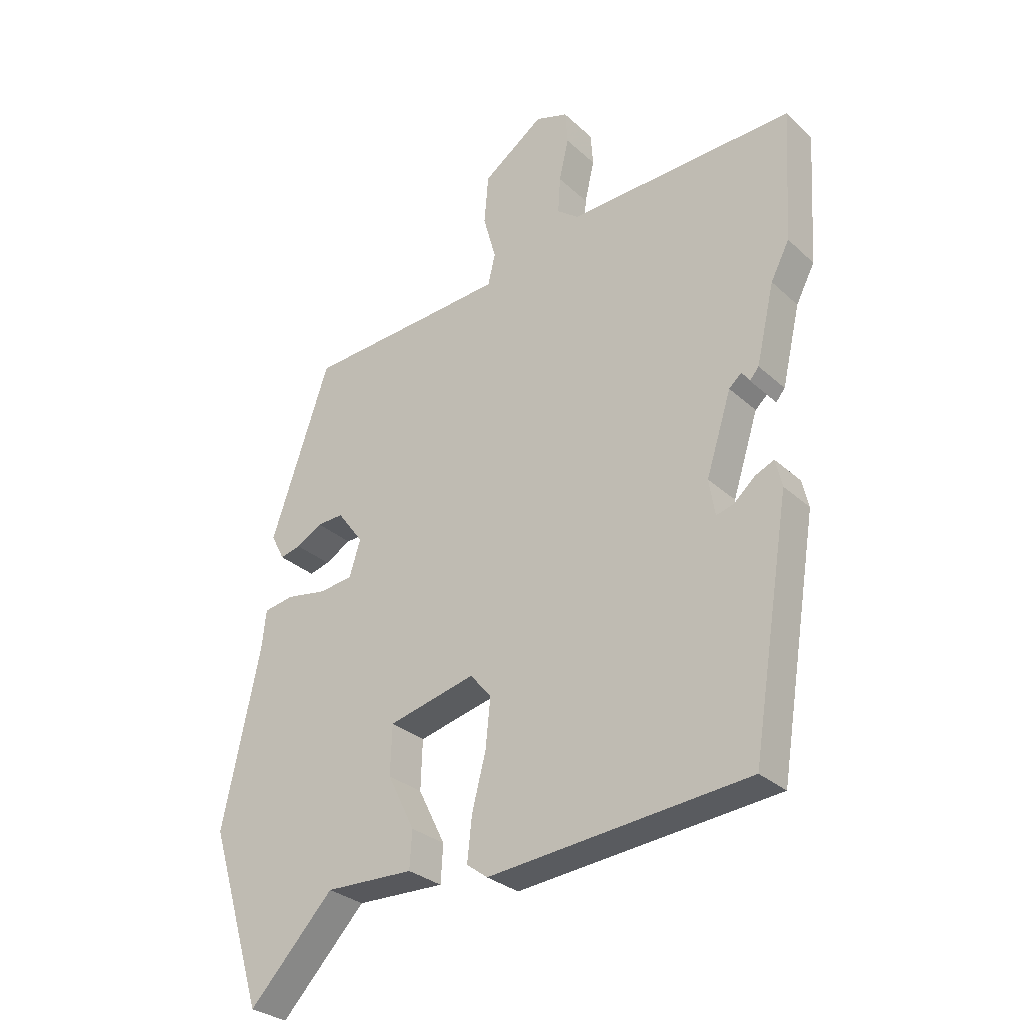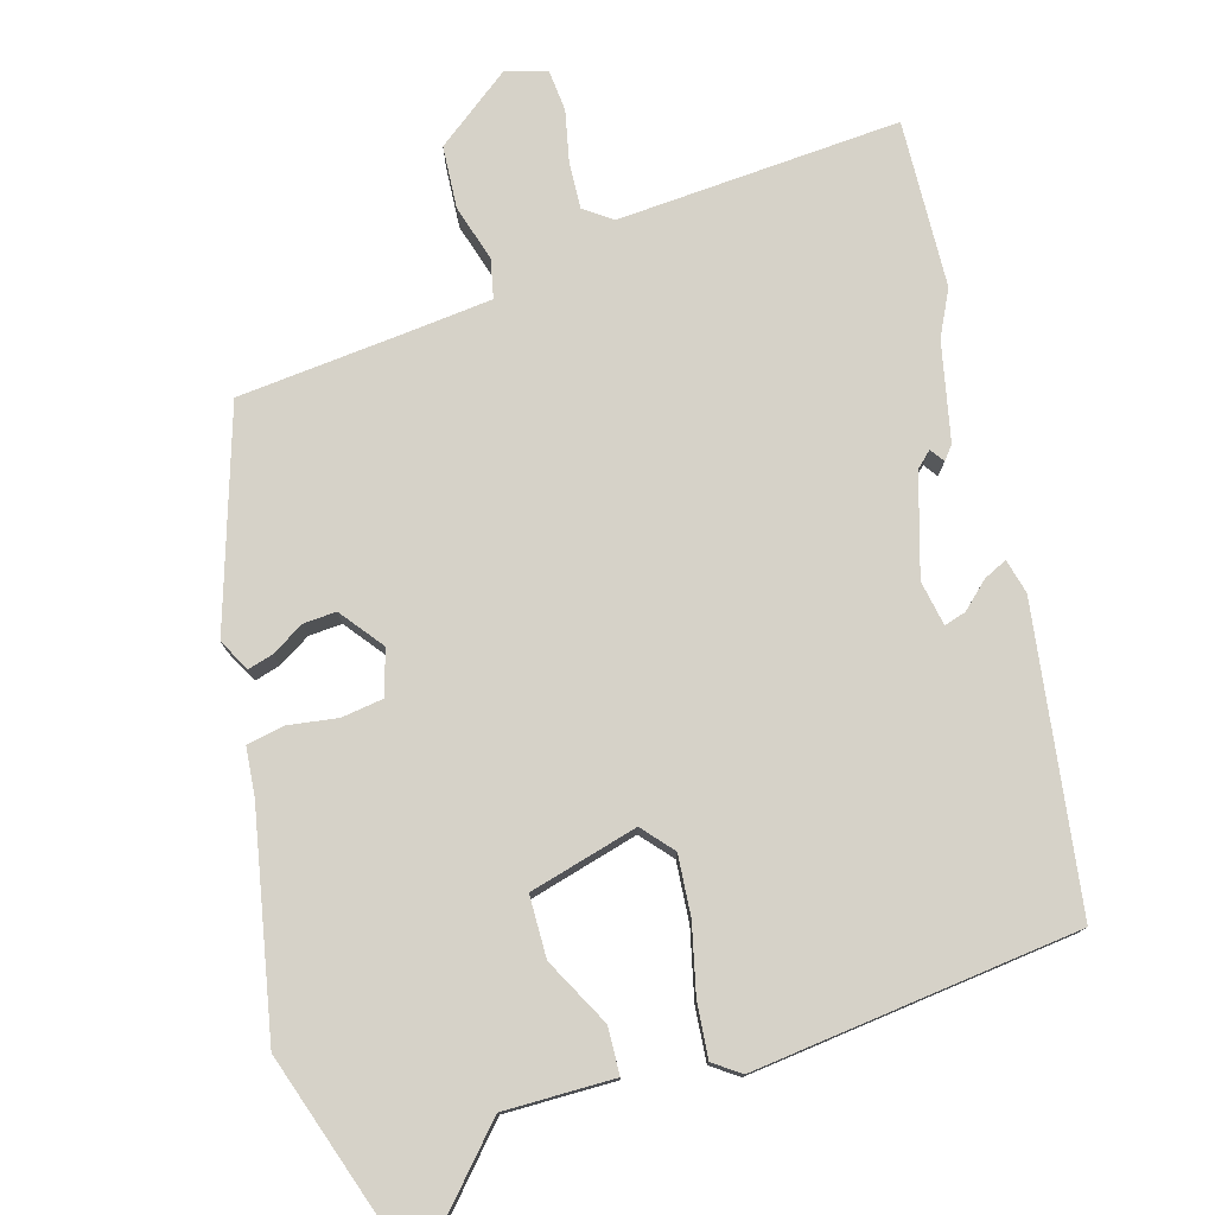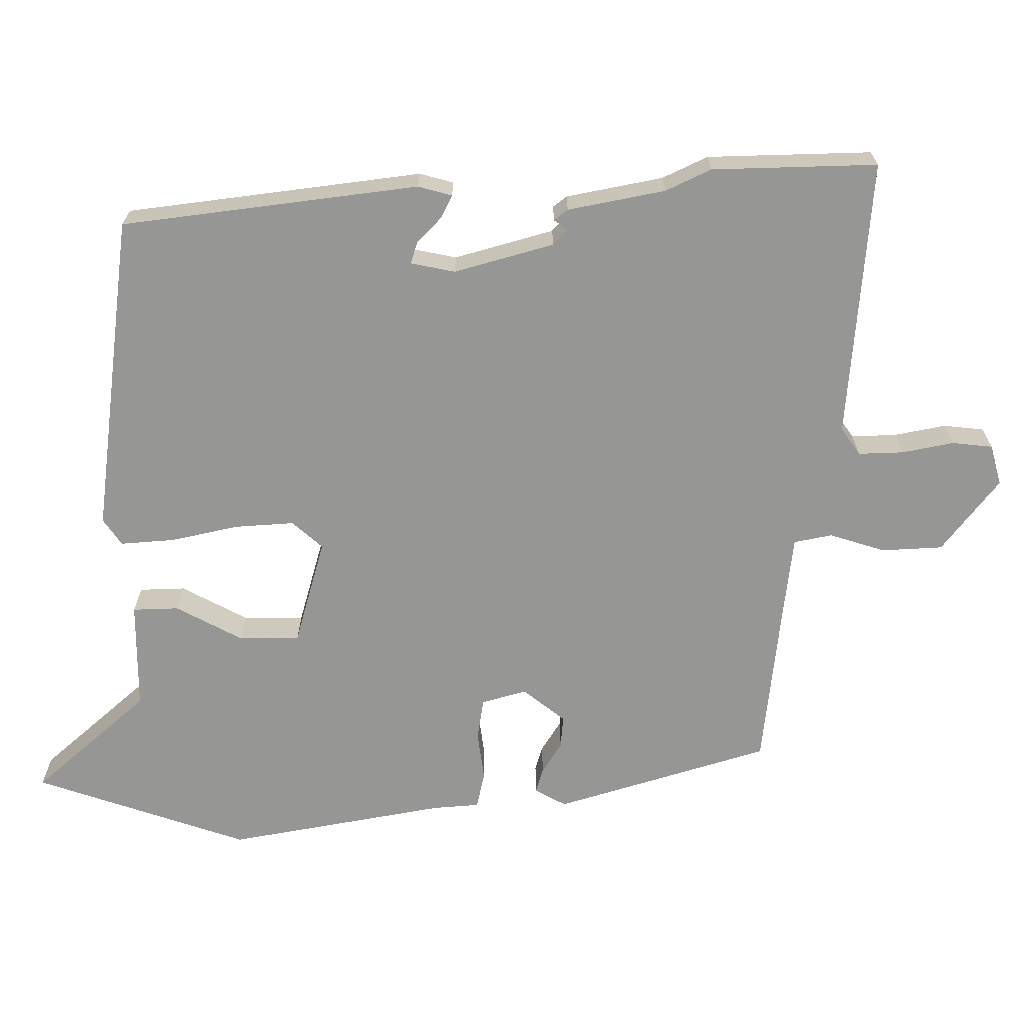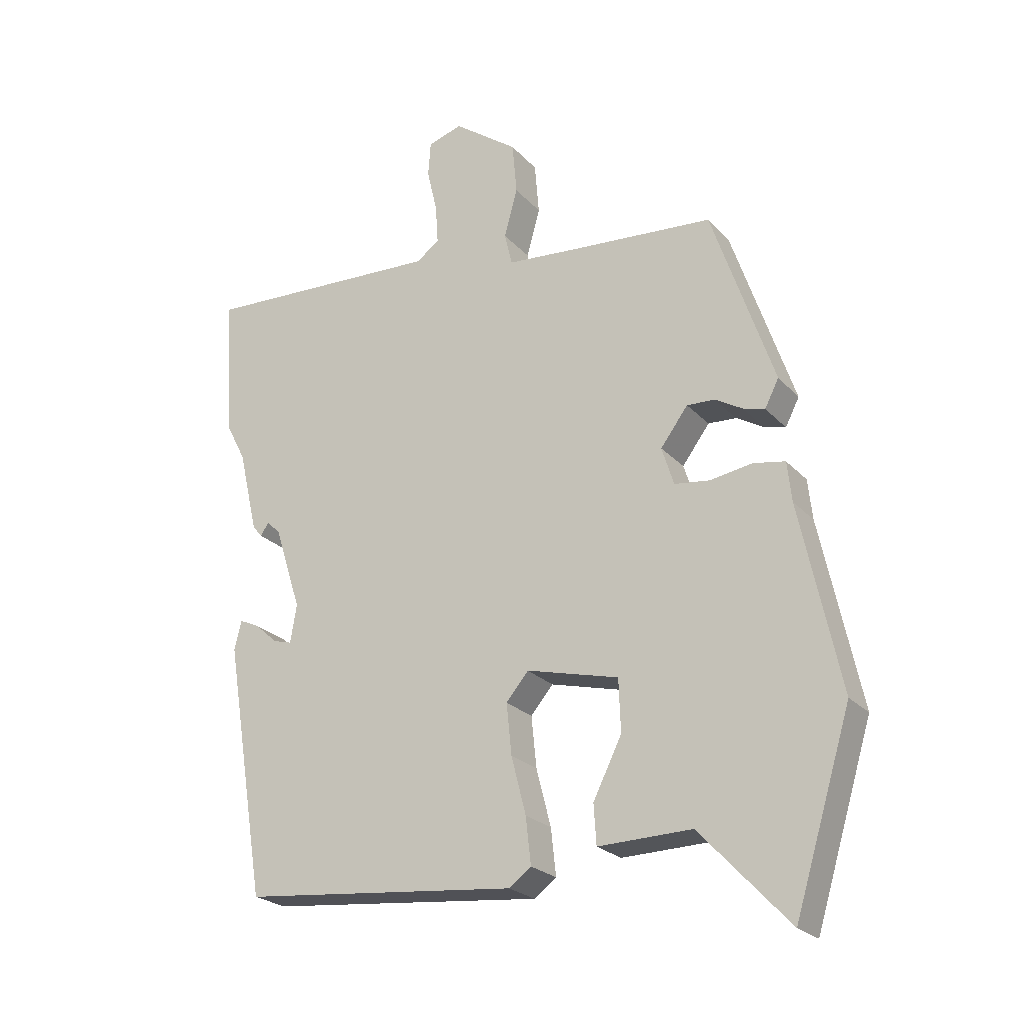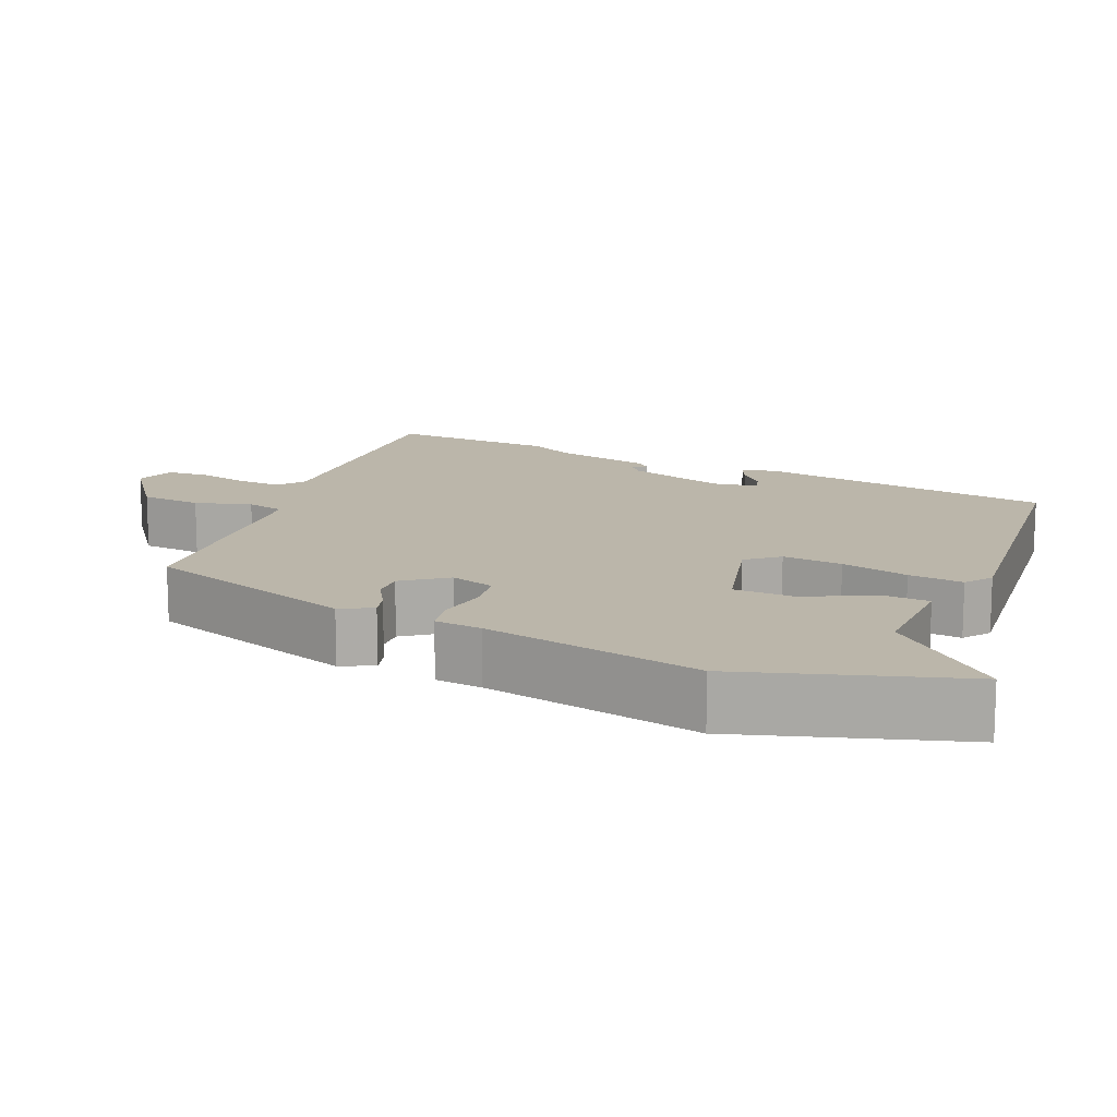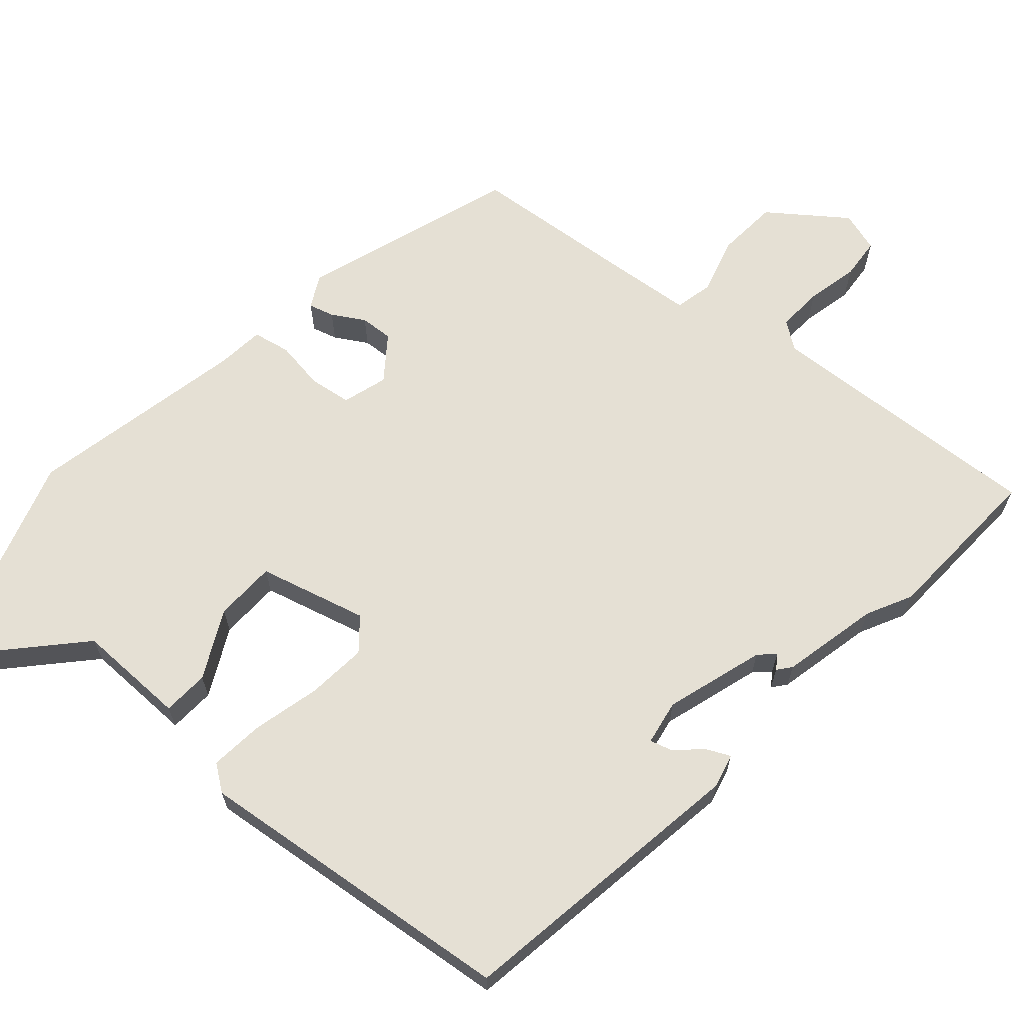
<metadata>
{"format":"obj","ext":"obj","renderer":"f3d","projection":"perspective","resolution":1024,"background":"white","views":[{"elev":-29.4,"azim":-142.9,"up":"+Z"},{"elev":77.6,"azim":162.6,"up":"+Y"},{"elev":-67.7,"azim":-91.7,"up":"+Y"},{"elev":-23.4,"azim":30.7,"up":"+Z"},{"elev":13.9,"azim":112.7,"up":"+Y"},{"elev":65.6,"azim":-139.4,"up":"+Y"}]}
</metadata>
<code>
v -0.391 0.07 -0.459
v -0.455 0.07 -0.061
v -0.444 0.07 -0.015
v -0.413 0.07 -0.029
v -0.377 0.07 -0.061
v -0.348 0.07 -0.069
v -0.338 0.07 -0.009
v -0.38 0.07 0.123
v -0.401 0.07 0.142
v -0.414 0.07 0.123
v -0.429 0.07 0.141
v -0.459 0.07 0.271
v -0.49 0.07 0.331
v -0.503 0.07 0.553
v -0.126 0.07 0.536
v -0.09 0.07 0.563
v -0.094 0.07 0.624
v -0.11 0.07 0.693
v -0.106 0.07 0.748
v -0.052 0.07 0.765
v 0.049 0.07 0.692
v 0.056 0.07 0.61
v 0.035 0.07 0.534
v 0.047 0.07 0.483
v 0.156 0.07 0.474
v 0.384 0.07 0.457
v 0.482 0.07 0.171
v 0.46 0.07 0.128
v 0.426 0.07 0.137
v 0.383 0.07 0.162
v 0.339 0.07 0.164
v 0.296 0.07 0.106
v 0.315 0.07 0.046
v 0.371 0.07 0.039
v 0.437 0.07 0.05
v 0.487 0.07 0.041
v 0.494 0.07 -0.022
v 0.557 0.07 -0.314
v 0.468 0.07 -0.606
v 0.328 0.07 -0.457
v 0.181 0.07 -0.461
v 0.177 0.07 -0.399
v 0.222 0.07 -0.308
v 0.219 0.07 -0.226
v 0.074 0.07 -0.19
v 0.039 0.07 -0.232
v 0.047 0.07 -0.312
v 0.07 0.07 -0.402
v 0.078 0.07 -0.475
v 0.043 0.07 -0.501
v -0.391 0 -0.459
v -0.455 0 -0.061
v -0.444 0 -0.015
v -0.413 0 -0.029
v -0.377 0 -0.061
v -0.348 0 -0.069
v -0.338 0 -0.009
v -0.38 0 0.123
v -0.401 0 0.142
v -0.414 0 0.123
v -0.429 0 0.141
v -0.459 0 0.271
v -0.49 0 0.331
v -0.503 0 0.553
v -0.126 0 0.536
v -0.09 0 0.563
v -0.094 0 0.624
v -0.11 0 0.693
v -0.106 0 0.748
v -0.052 0 0.765
v 0.049 0 0.692
v 0.056 0 0.61
v 0.035 0 0.534
v 0.047 0 0.483
v 0.156 0 0.474
v 0.384 0 0.457
v 0.482 0 0.171
v 0.46 0 0.128
v 0.426 0 0.137
v 0.383 0 0.162
v 0.339 0 0.164
v 0.296 0 0.106
v 0.315 0 0.046
v 0.371 0 0.039
v 0.437 0 0.05
v 0.487 0 0.041
v 0.494 0 -0.022
v 0.557 0 -0.314
v 0.468 0 -0.606
v 0.328 0 -0.457
v 0.181 0 -0.461
v 0.177 0 -0.399
v 0.222 0 -0.308
v 0.219 0 -0.226
v 0.074 0 -0.19
v 0.039 0 -0.232
v 0.047 0 -0.312
v 0.07 0 -0.402
v 0.078 0 -0.475
v 0.043 0 -0.501
f 50 1 2
f 49 50 2
f 48 49 2
f 47 48 2
f 46 47 2
f 45 46 2
f 40 41 42 43
f 40 43 44
f 39 40 44
f 38 39 44
f 37 38 44
f 37 44 45
f 36 37 45
f 35 36 45
f 34 35 45
f 28 29 30
f 27 28 30
f 26 27 30
f 25 26 30
f 24 25 30 31
f 21 22 23
f 20 21 23
f 19 20 23
f 18 19 23
f 17 18 23
f 16 17 23 24
f 24 31 32
f 16 24 32
f 15 16 32
f 15 32 33
f 14 15 33
f 13 14 33
f 12 13 33
f 2 3 4 5
f 2 5 6
f 45 2 6
f 45 6 7
f 34 45 7
f 33 34 7
f 9 10 11 12
f 8 9 12 33
f 7 8 33
f 52 51 100
f 52 100 99
f 52 99 98
f 52 98 97
f 52 97 96
f 52 96 95
f 93 92 91 90
f 94 93 90
f 94 90 89
f 94 89 88
f 94 88 87
f 95 94 87
f 95 87 86
f 95 86 85
f 95 85 84
f 80 79 78
f 80 78 77
f 80 77 76
f 80 76 75
f 81 80 75 74
f 73 72 71
f 73 71 70
f 73 70 69
f 73 69 68
f 73 68 67
f 74 73 67 66
f 82 81 74
f 82 74 66
f 82 66 65
f 83 82 65
f 83 65 64
f 83 64 63
f 83 63 62
f 55 54 53 52
f 56 55 52
f 56 52 95
f 57 56 95
f 57 95 84
f 57 84 83
f 62 61 60 59
f 83 62 59 58
f 83 58 57
f 1 51 52 2
f 2 52 53 3
f 3 53 54 4
f 4 54 55 5
f 5 55 56 6
f 6 56 57 7
f 7 57 58 8
f 8 58 59 9
f 9 59 60 10
f 10 60 61 11
f 11 61 62 12
f 12 62 63 13
f 13 63 64 14
f 14 64 65 15
f 15 65 66 16
f 16 66 67 17
f 17 67 68 18
f 18 68 69 19
f 19 69 70 20
f 20 70 71 21
f 21 71 72 22
f 22 72 73 23
f 23 73 74 24
f 24 74 75 25
f 25 75 76 26
f 26 76 77 27
f 27 77 78 28
f 28 78 79 29
f 29 79 80 30
f 30 80 81 31
f 31 81 82 32
f 32 82 83 33
f 33 83 84 34
f 34 84 85 35
f 35 85 86 36
f 36 86 87 37
f 37 87 88 38
f 38 88 89 39
f 39 89 90 40
f 40 90 91 41
f 41 91 92 42
f 42 92 93 43
f 43 93 94 44
f 44 94 95 45
f 45 95 96 46
f 46 96 97 47
f 47 97 98 48
f 48 98 99 49
f 49 99 100 50
f 50 100 51 1

</code>
